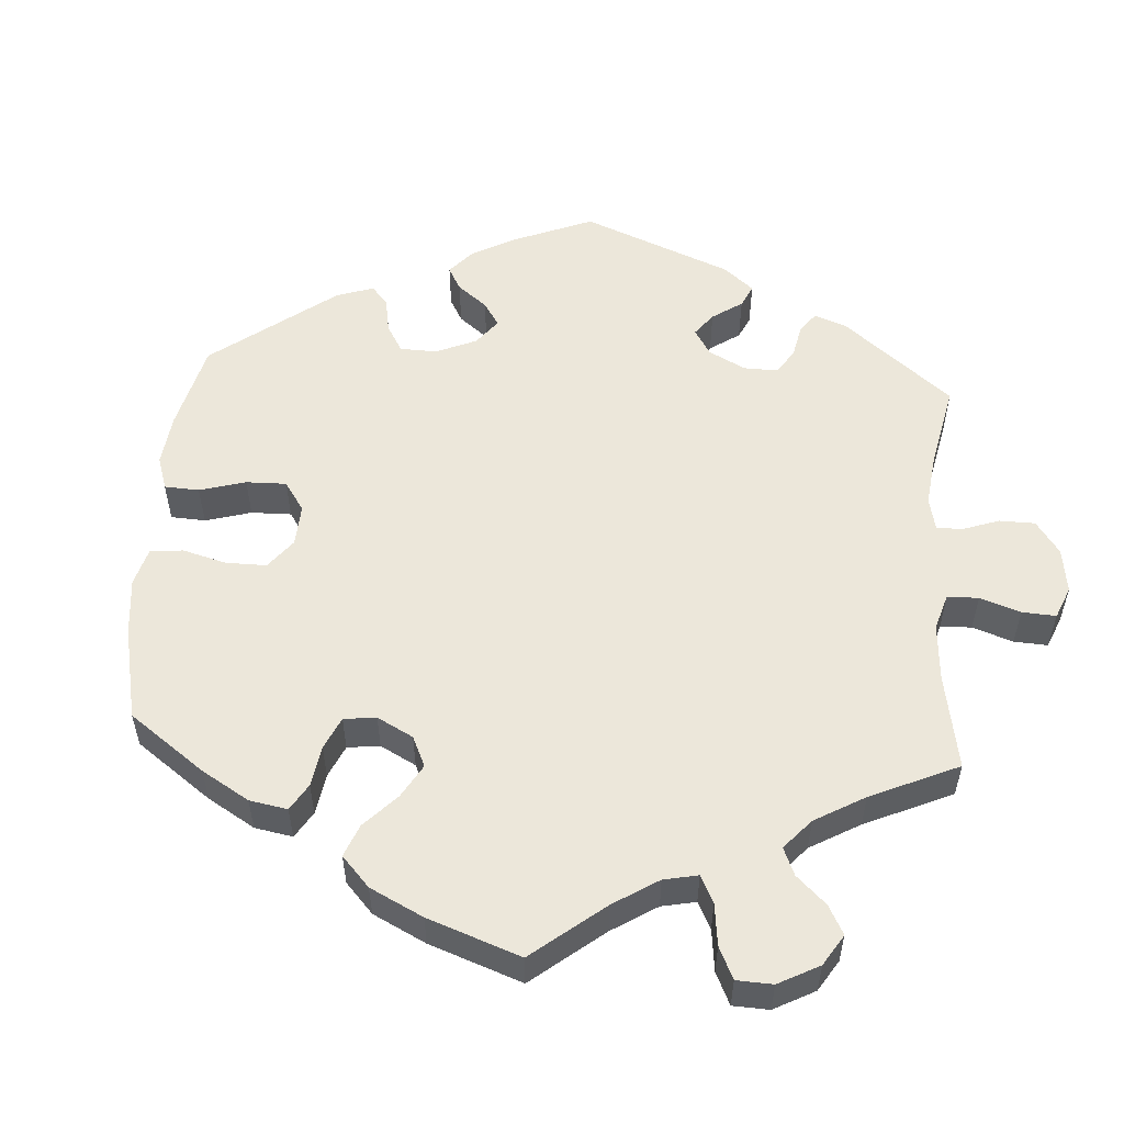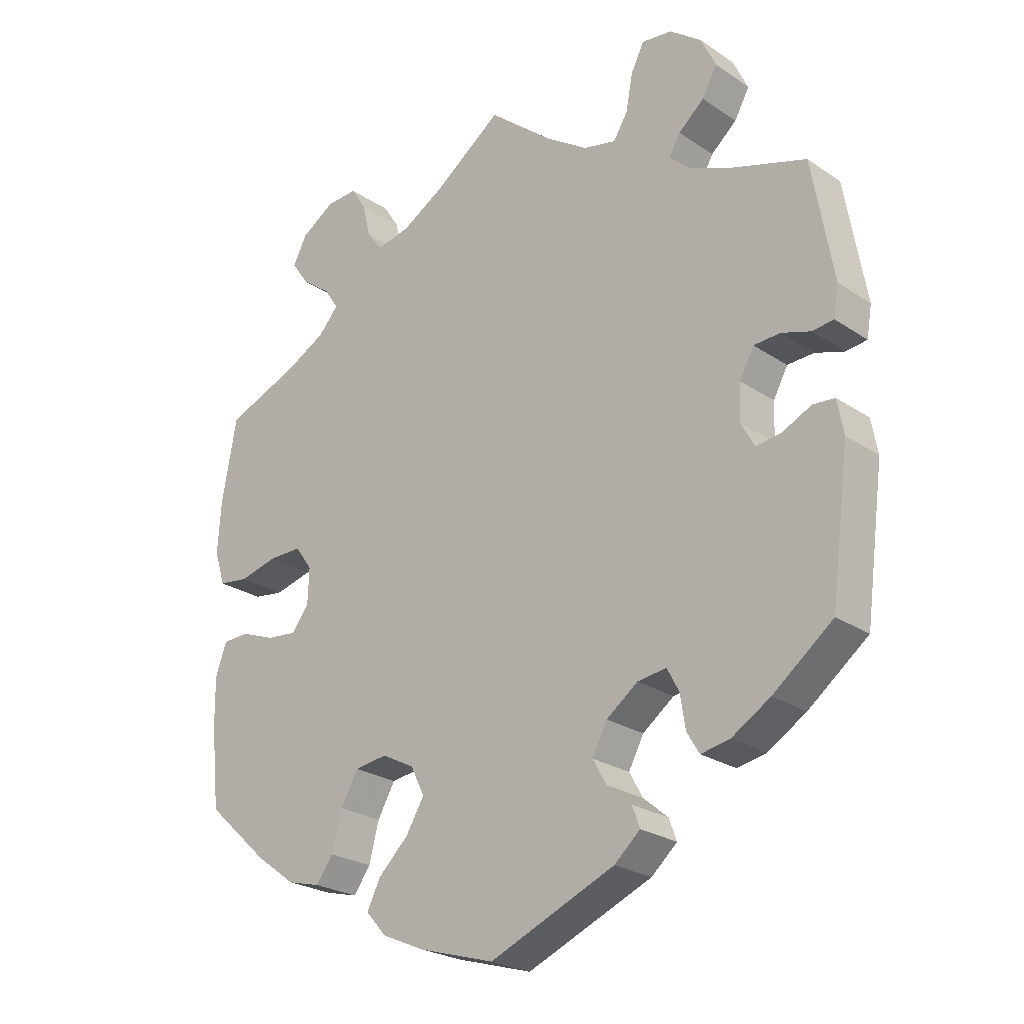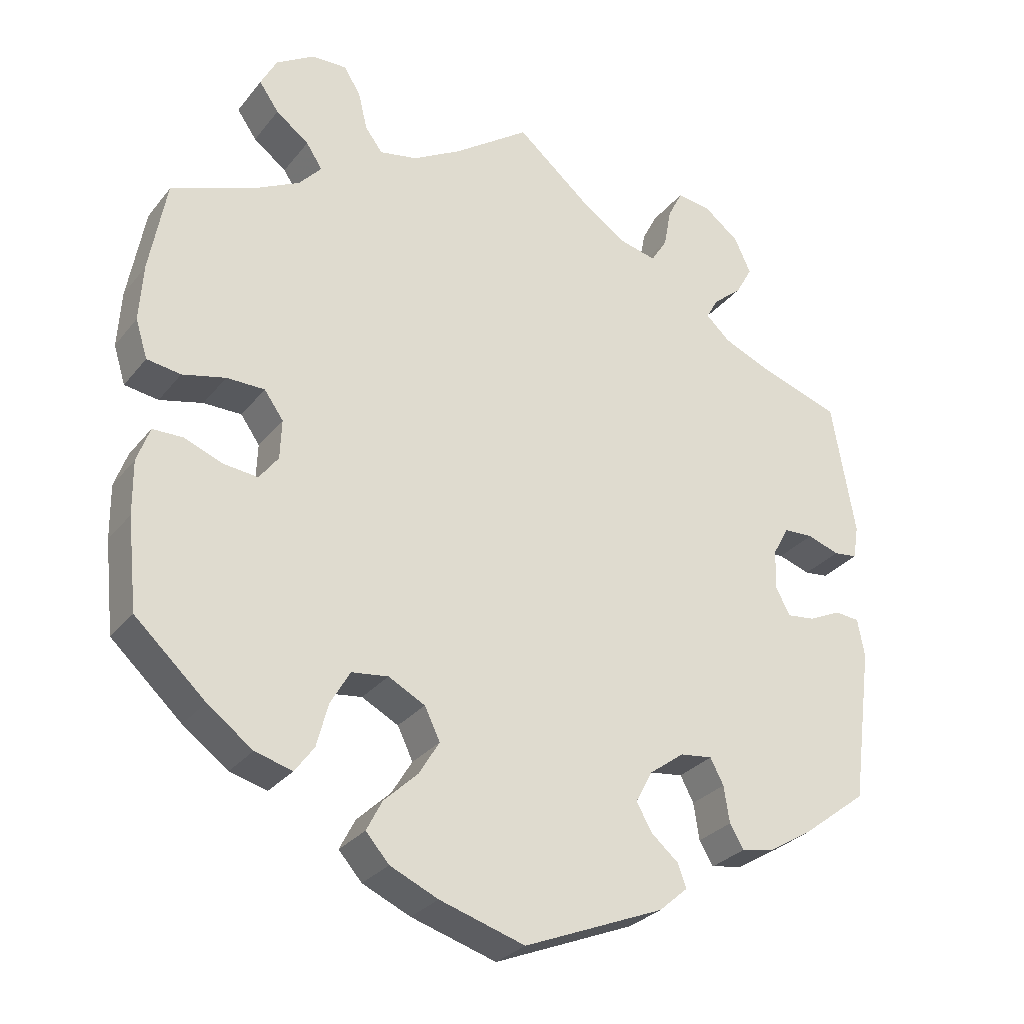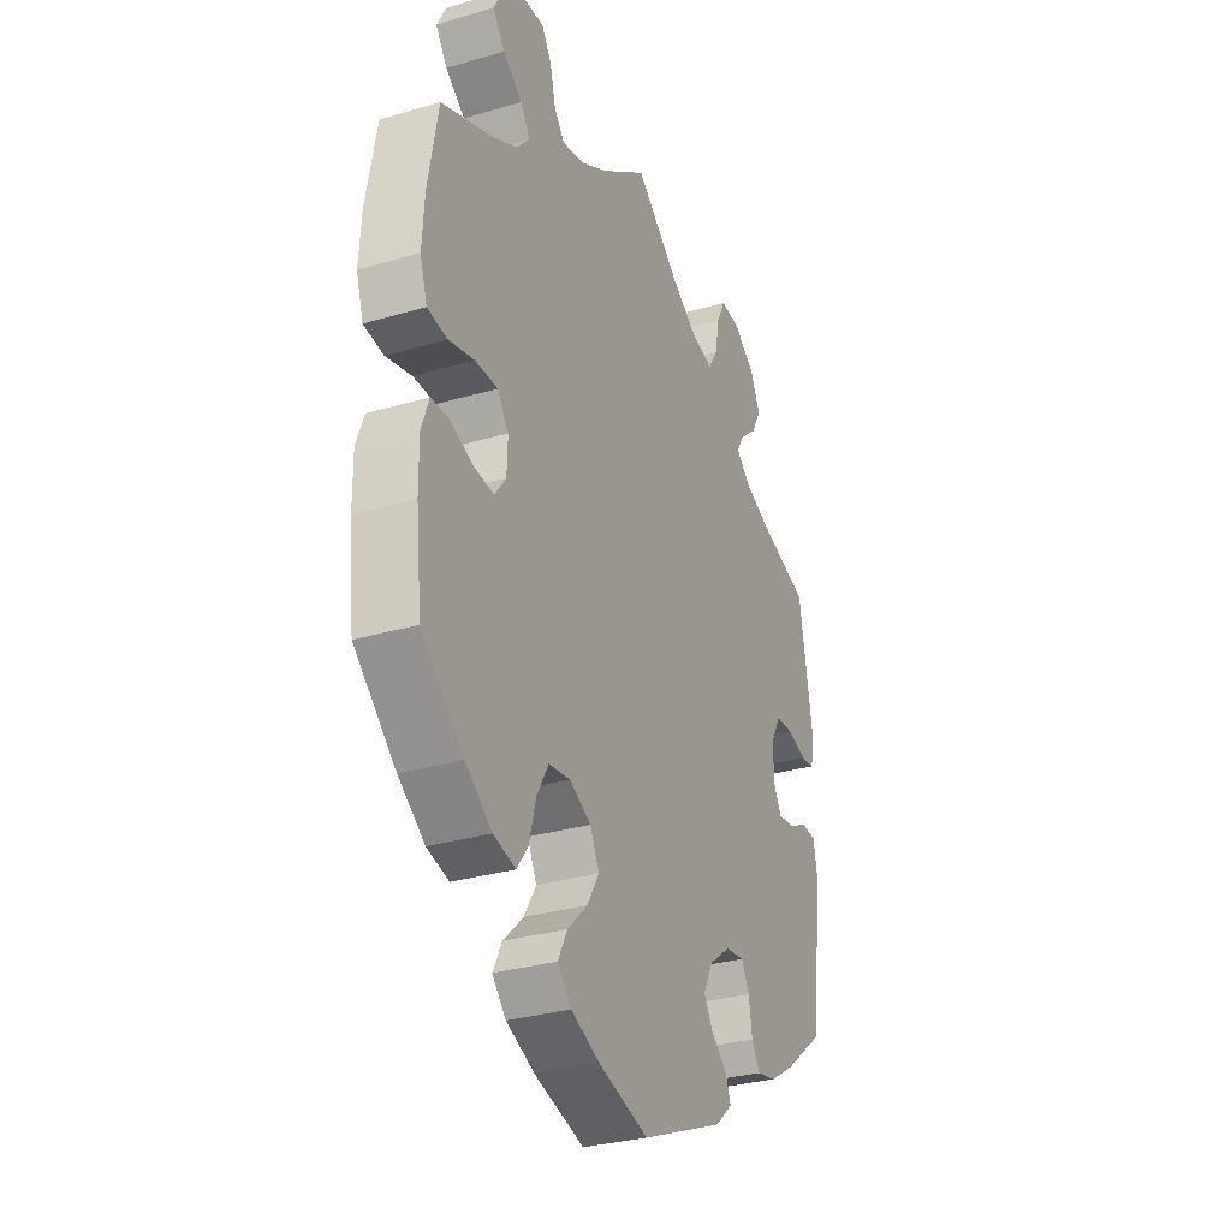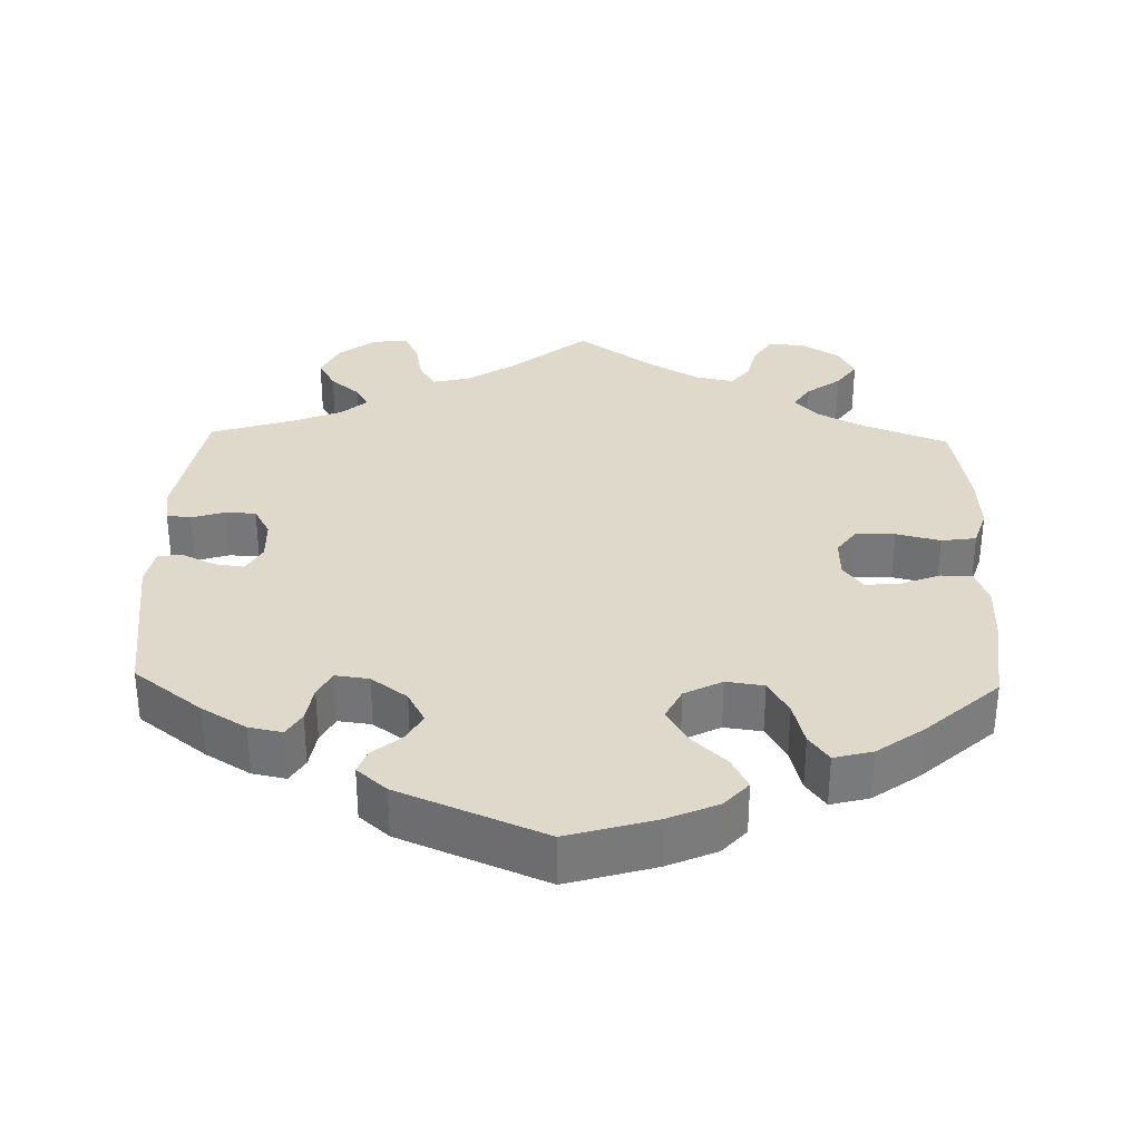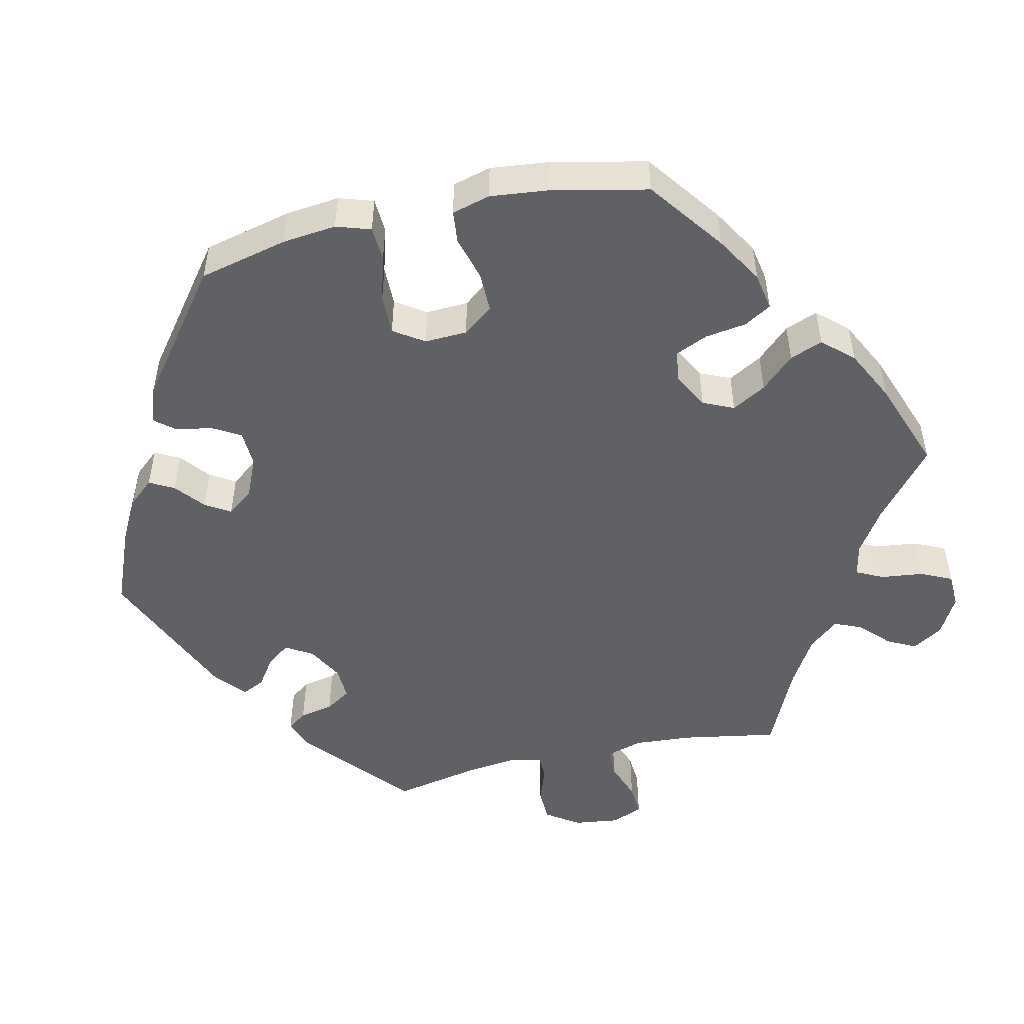
<metadata>
{"format":"obj","ext":"obj","renderer":"f3d","projection":"perspective","resolution":1024,"background":"white","views":[{"elev":53.8,"azim":-55.9,"up":"+Y"},{"elev":-24.6,"azim":42.5,"up":"+Z"},{"elev":-29.4,"azim":-30.9,"up":"+Z"},{"elev":-30.5,"azim":-66.9,"up":"+Z"},{"elev":32.3,"azim":-178.4,"up":"+Y"},{"elev":-49.1,"azim":-137.1,"up":"+Y"}]}
</metadata>
<code>
v 0.537 0.07 -0.31
v -0.2 0.07 -0.474
v -0.277 0.07 -0.364
v 0.567 0.07 -0.088
v -0.373 0.07 -0.448
v 0.307 0.07 -0.344
v -0.388 0.07 -0.08
v -0.42 0.07 0.536
v -0.561 0.07 0.177
v 0.19 0.07 -0.435
v 0.242 0.07 -0.314
v -0.501 0.07 0.035
v 0.522 0.07 -0.031
v -0.249 0.07 -0.315
v 0.415 0.07 -0.02
v 0.476 0.07 -0.053
v 0 0.07 -0.62
v -0.121 0.07 -0.584
v -0.549 0.07 0.042
v -0.189 0.07 -0.554
v 0.229 0.07 -0.468
v 0.278 0.07 0.613
v 0.44 0.07 0.08
v -0.269 0.07 0.578
v 0.436 0.07 -0.058
v -0.152 0.07 -0.428
v 0.246 0.07 0.513
v 0.192 0.07 -0.351
v 0.336 0.07 0.439
v -0.256 0.07 0.524
v 0.377 0.07 0.568
v -0.551 0.07 -0.181
v 0.401 0.07 0.517
v -0.123 0.07 -0.38
v -0.44 0.07 0.05
v -0.32 0.07 -0.462
v 0.171 0.07 0.488
v 0.241 0.07 -0.501
v -0.359 0.07 0.012
v 0.381 0.07 -0.42
v 0.57 0.07 0.119
v -0.354 0.07 0.39
v 0.442 0.07 -0.383
v 0.2 0.07 -0.537
v -0.491 0.07 -0.054
v -0.437 0.07 -0.401
v -0.231 0.07 0.491
v 0.326 0.07 0.607
v 0.42 0.07 0.348
v -0.108 0.07 0.542
v 0.335 0.07 -0.429
v 0.315 0.07 -0.396
v -0.386 0.07 0.05
v 0.537 0.07 0.31
v 0.168 0.07 -0.396
v 0.223 0.07 0.476
v -0.197 0.07 -0.308
v -0.361 0.07 -0.044
v 0.562 0.07 0.071
v -0.345 0.07 0.461
v 0.528 0.07 0.067
v 0.557 0.07 -0.034
v -0.177 0.07 0.502
v -0.392 0.07 0.496
v -0.145 0.07 -0.335
v -0 0.07 0.62
v 0.288 0.07 -0.308
v -0.343 0.07 0.614
v 0.377 0.07 0.474
v -0.293 0.07 0.616
v -0.397 0.07 0.58
v -0.293 0.07 -0.425
v -0.566 0.07 0.096
v 0.353 0.07 0.376
v -0.534 0.07 -0.055
v 0.318 0.07 0.408
v -0.552 0.07 -0.105
v -0.437 0.07 -0.075
v 0.482 0.07 0.082
v 0.104 0.07 0.533
v -0.537 0.07 -0.31
v -0.419 0.07 0.356
v 0.257 0.07 0.571
v -0.537 0.07 0.31
v -0.322 0.07 0.426
v 0.417 0.07 0.038
v -0.222 0.07 -0.517
v 0.537 -0 -0.31
v -0.2 -0 -0.474
v -0.277 -0 -0.364
v 0.567 -0 -0.088
v -0.373 -0 -0.448
v 0.307 -0 -0.344
v -0.388 -0 -0.08
v -0.42 -0 0.536
v -0.561 -0 0.177
v 0.19 -0 -0.435
v 0.242 -0 -0.314
v -0.501 -0 0.035
v 0.522 -0 -0.031
v -0.249 -0 -0.315
v 0.415 -0 -0.02
v 0.476 -0 -0.053
v 0 -0 -0.62
v -0.121 -0 -0.584
v -0.549 -0 0.042
v -0.189 -0 -0.554
v 0.229 -0 -0.468
v 0.278 -0 0.613
v 0.44 -0 0.08
v -0.269 -0 0.578
v 0.436 -0 -0.058
v -0.152 -0 -0.428
v 0.246 -0 0.513
v 0.192 -0 -0.351
v 0.336 -0 0.439
v -0.256 -0 0.524
v 0.377 -0 0.568
v -0.551 -0 -0.181
v 0.401 -0 0.517
v -0.123 -0 -0.38
v -0.44 -0 0.05
v -0.32 -0 -0.462
v 0.171 -0 0.488
v 0.241 -0 -0.501
v -0.359 -0 0.012
v 0.381 -0 -0.42
v 0.57 -0 0.119
v -0.354 -0 0.39
v 0.442 -0 -0.383
v 0.2 -0 -0.537
v -0.491 -0 -0.054
v -0.437 -0 -0.401
v -0.231 -0 0.491
v 0.326 -0 0.607
v 0.42 -0 0.348
v -0.108 -0 0.542
v 0.335 -0 -0.429
v 0.315 -0 -0.396
v -0.386 -0 0.05
v 0.537 -0 0.31
v 0.168 -0 -0.396
v 0.223 -0 0.476
v -0.197 -0 -0.308
v -0.361 -0 -0.044
v 0.562 -0 0.071
v -0.345 -0 0.461
v 0.528 -0 0.067
v 0.557 -0 -0.034
v -0.177 -0 0.502
v -0.392 -0 0.496
v -0.145 -0 -0.335
v -0 -0 0.62
v 0.288 -0 -0.308
v -0.343 -0 0.614
v 0.377 -0 0.474
v -0.293 -0 0.616
v -0.397 -0 0.58
v -0.293 -0 -0.425
v -0.566 -0 0.096
v 0.353 -0 0.376
v -0.534 -0 -0.055
v 0.318 -0 0.408
v -0.552 -0 -0.105
v -0.437 -0 -0.075
v 0.482 -0 0.082
v 0.104 -0 0.533
v -0.537 -0 -0.31
v -0.419 -0 0.356
v 0.257 -0 0.571
v -0.537 -0 0.31
v -0.322 -0 0.426
v 0.417 -0 0.038
v -0.222 -0 -0.517
f 49 54 41 59
f 74 49 59 61
f 76 74 61 79
f 31 33 69 29
f 31 29 76
f 48 31 76
f 27 83 22 48
f 56 27 48 76
f 37 56 76 79
f 50 66 80
f 63 50 80 37
f 47 63 37 79
f 68 70 24 30
f 68 30 47
f 71 68 47
f 60 64 8 71
f 85 60 71 47
f 42 85 47 79
f 73 9 84 82
f 35 12 19 73
f 53 35 73 82
f 39 53 82 42
f 77 75 45 78
f 77 78 7
f 32 77 7
f 81 32 7
f 46 81 7 58
f 3 72 36 5
f 14 3 5 46
f 20 87 2 26
f 20 26 34
f 18 20 34
f 17 18 34
f 44 17 34 65
f 10 21 38 44
f 55 10 44 65
f 40 51 52 6
f 40 6 67
f 43 40 67
f 1 43 67
f 4 1 67
f 16 13 62 4
f 25 16 4 67
f 15 25 67 11
f 42 79 23
f 39 42 23 86
f 14 46 58
f 57 14 58 39
f 28 55 65 57
f 11 28 57 39
f 86 15 11 39
f 146 128 141 136
f 148 146 136 161
f 166 148 161 163
f 116 156 120 118
f 163 116 118
f 163 118 135
f 135 109 170 114
f 163 135 114 143
f 166 163 143 124
f 167 153 137
f 124 167 137 150
f 166 124 150 134
f 117 111 157 155
f 134 117 155
f 134 155 158
f 158 95 151 147
f 134 158 147 172
f 166 134 172 129
f 169 171 96 160
f 160 106 99 122
f 169 160 122 140
f 129 169 140 126
f 165 132 162 164
f 94 165 164
f 94 164 119
f 94 119 168
f 145 94 168 133
f 92 123 159 90
f 133 92 90 101
f 113 89 174 107
f 121 113 107
f 121 107 105
f 121 105 104
f 152 121 104 131
f 131 125 108 97
f 152 131 97 142
f 93 139 138 127
f 154 93 127
f 154 127 130
f 154 130 88
f 154 88 91
f 91 149 100 103
f 154 91 103 112
f 98 154 112 102
f 110 166 129
f 173 110 129 126
f 145 133 101
f 126 145 101 144
f 144 152 142 115
f 126 144 115 98
f 126 98 102 173
f 41 128 146 59
f 59 146 148 61
f 61 148 166 79
f 79 166 110 23
f 23 110 173 86
f 86 173 102 15
f 15 102 112 25
f 25 112 103 16
f 16 103 100 13
f 13 100 149 62
f 62 149 91 4
f 4 91 88 1
f 1 88 130 43
f 43 130 127 40
f 40 127 138 51
f 51 138 139 52
f 52 139 93 6
f 6 93 154 67
f 67 154 98 11
f 11 98 115 28
f 28 115 142 55
f 55 142 97 10
f 10 97 108 21
f 21 108 125 38
f 38 125 131 44
f 44 131 104 17
f 17 104 105 18
f 18 105 107 20
f 20 107 174 87
f 87 174 89 2
f 2 89 113 26
f 26 113 121 34
f 34 121 152 65
f 65 152 144 57
f 57 144 101 14
f 14 101 90 3
f 3 90 159 72
f 72 159 123 36
f 36 123 92 5
f 5 92 133 46
f 46 133 168 81
f 81 168 119 32
f 32 119 164 77
f 77 164 162 75
f 75 162 132 45
f 45 132 165 78
f 78 165 94 7
f 7 94 145 58
f 58 145 126 39
f 39 126 140 53
f 53 140 122 35
f 35 122 99 12
f 12 99 106 19
f 19 106 160 73
f 73 160 96 9
f 9 96 171 84
f 84 171 169 82
f 82 169 129 42
f 42 129 172 85
f 85 172 147 60
f 60 147 151 64
f 64 151 95 8
f 8 95 158 71
f 71 158 155 68
f 68 155 157 70
f 70 157 111 24
f 24 111 117 30
f 30 117 134 47
f 47 134 150 63
f 63 150 137 50
f 50 137 153 66
f 66 153 167 80
f 80 167 124 37
f 37 124 143 56
f 56 143 114 27
f 27 114 170 83
f 83 170 109 22
f 22 109 135 48
f 48 135 118 31
f 31 118 120 33
f 33 120 156 69
f 69 156 116 29
f 29 116 163 76
f 76 163 161 74
f 74 161 136 49
f 49 136 141 54
f 54 141 128 41

</code>
